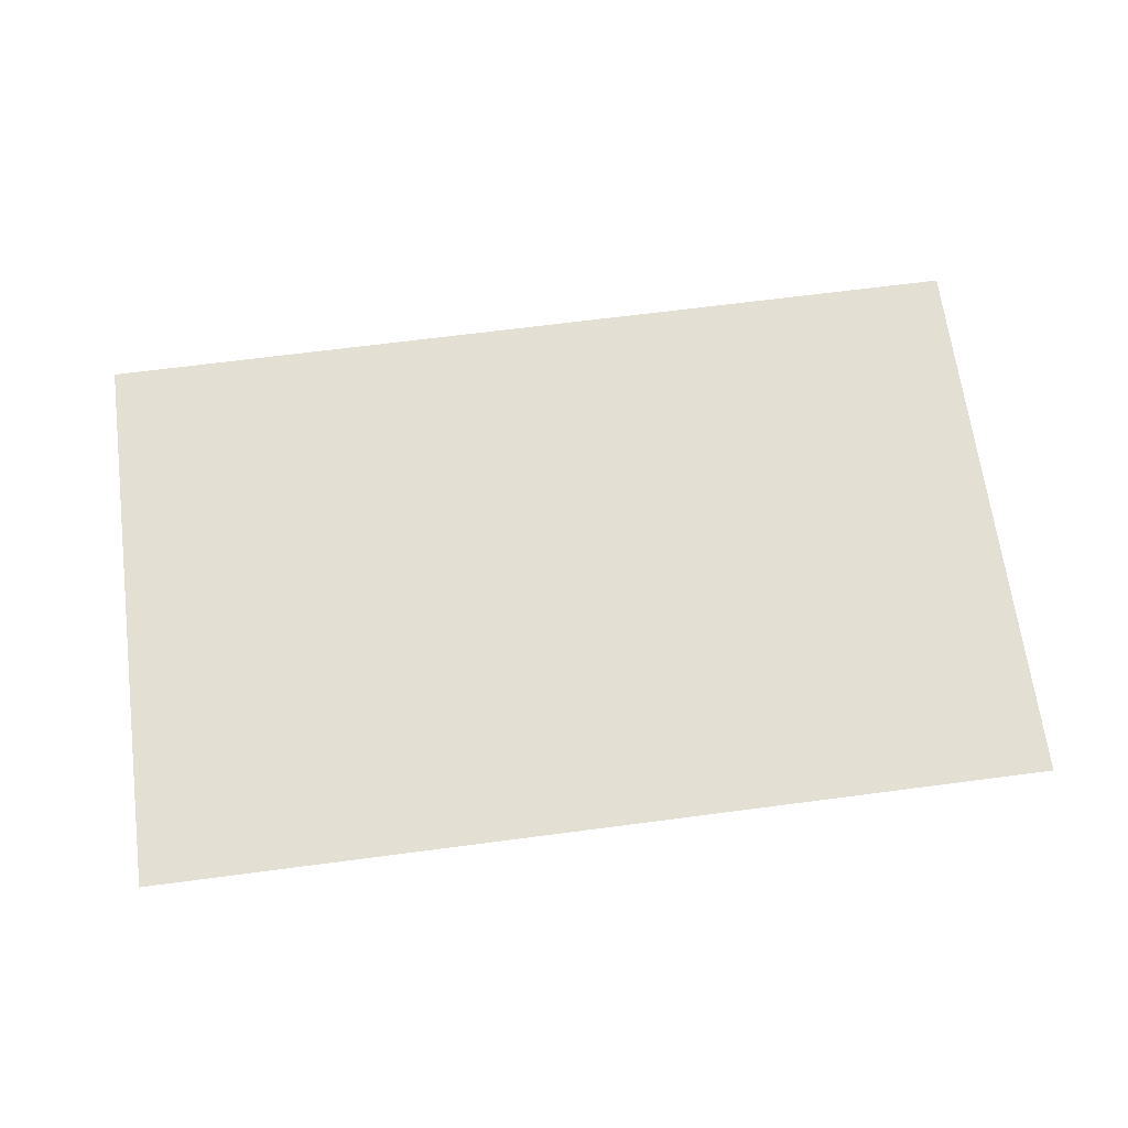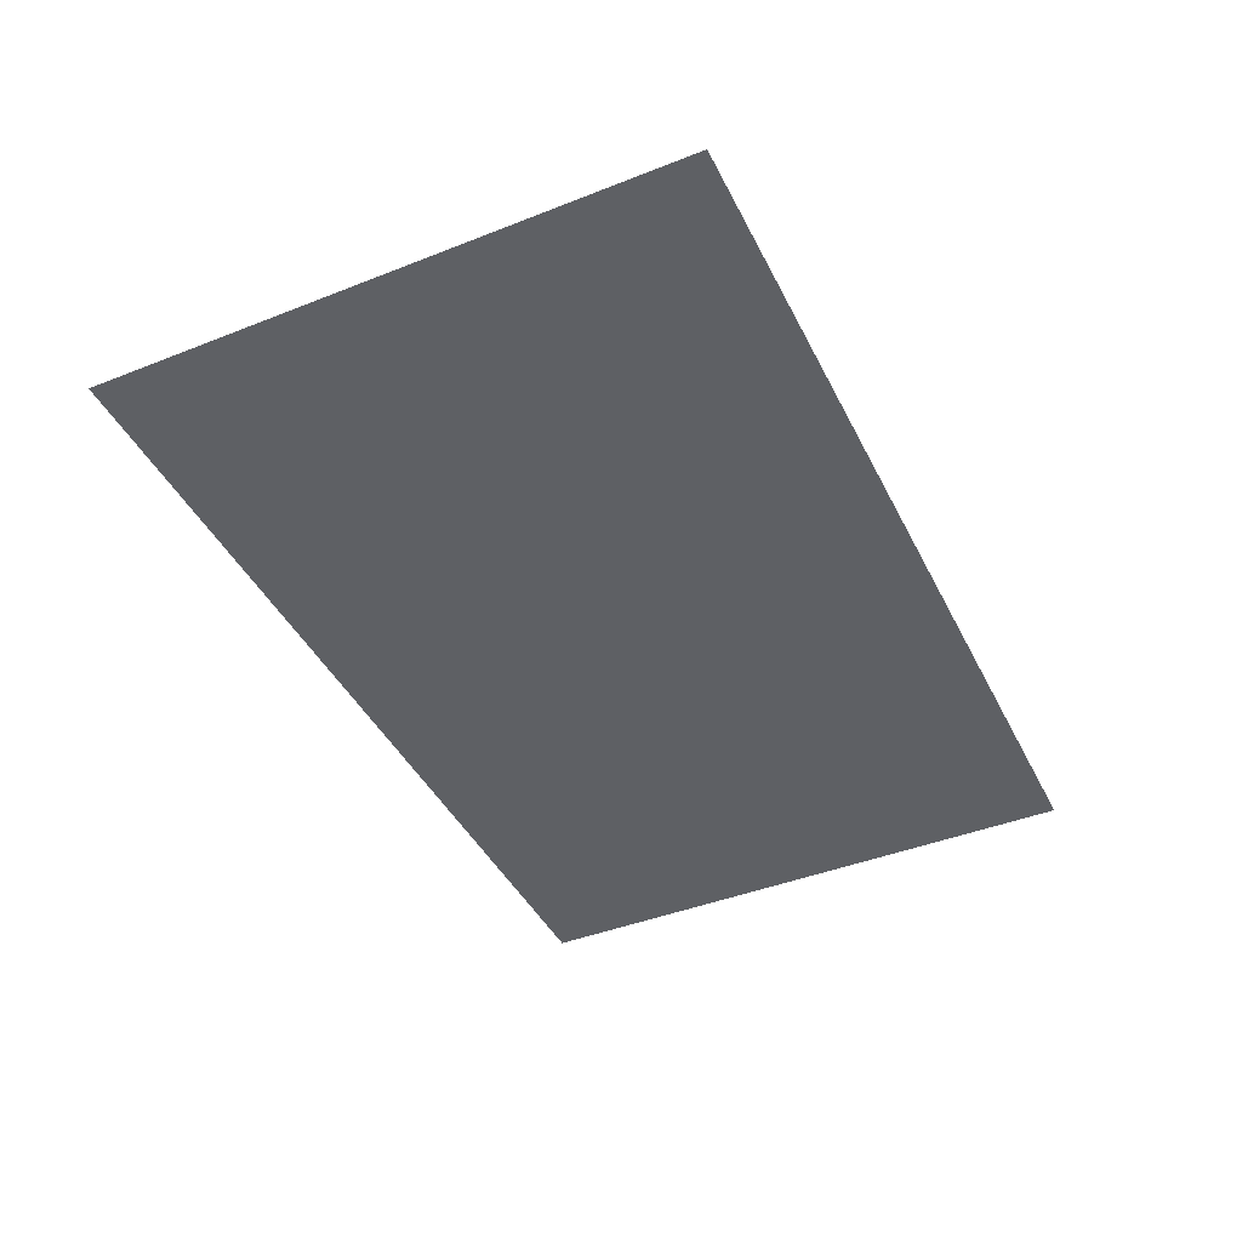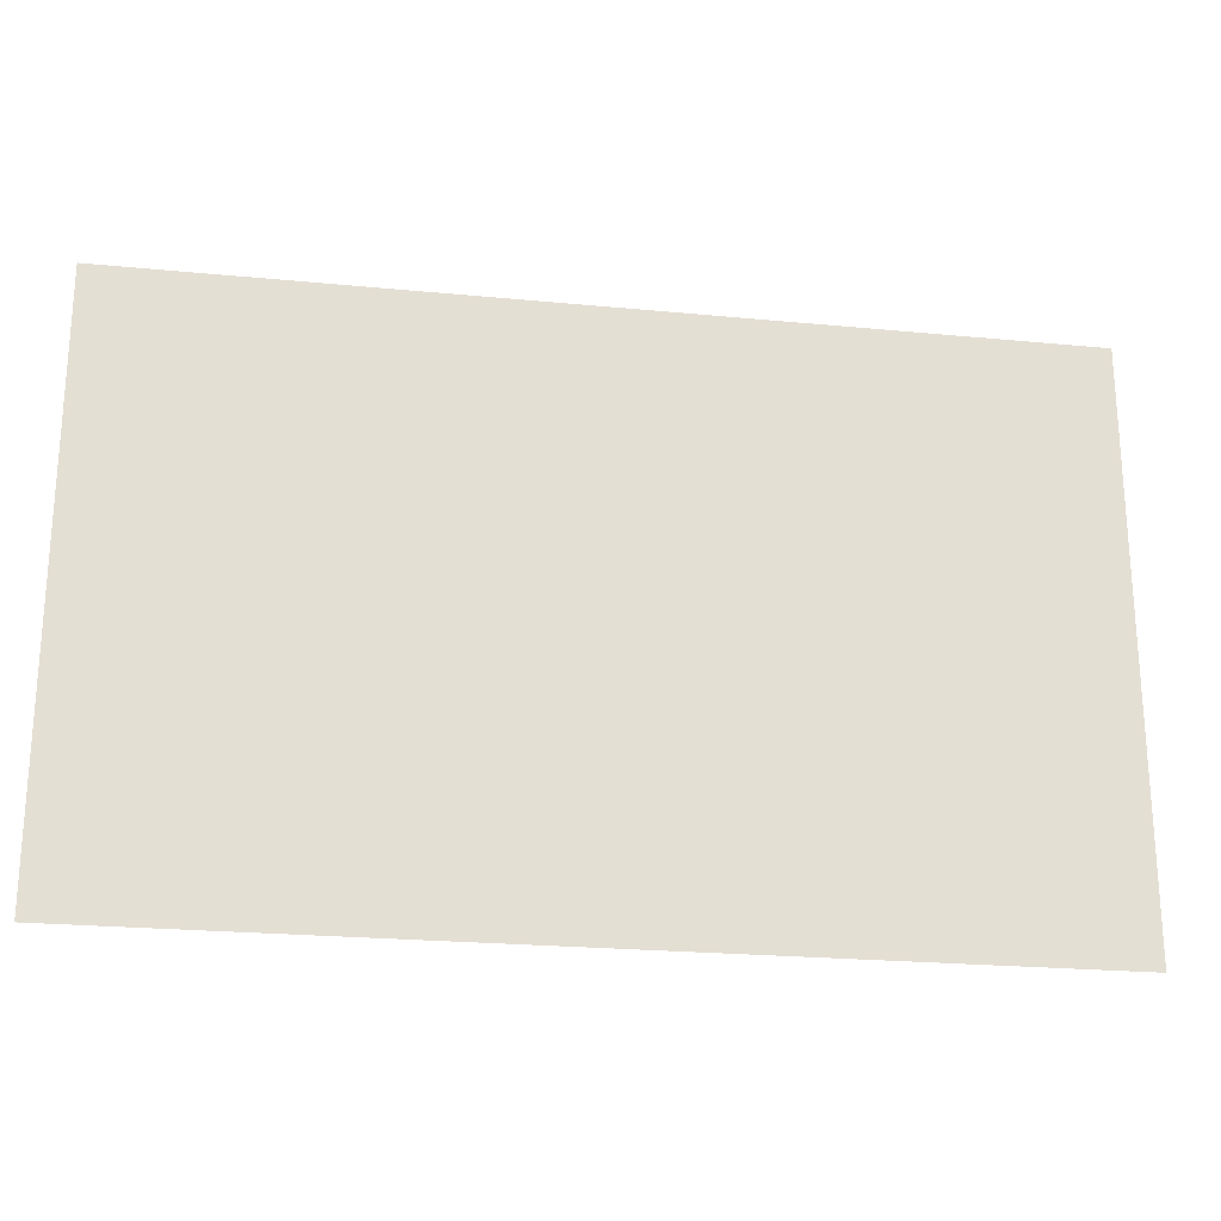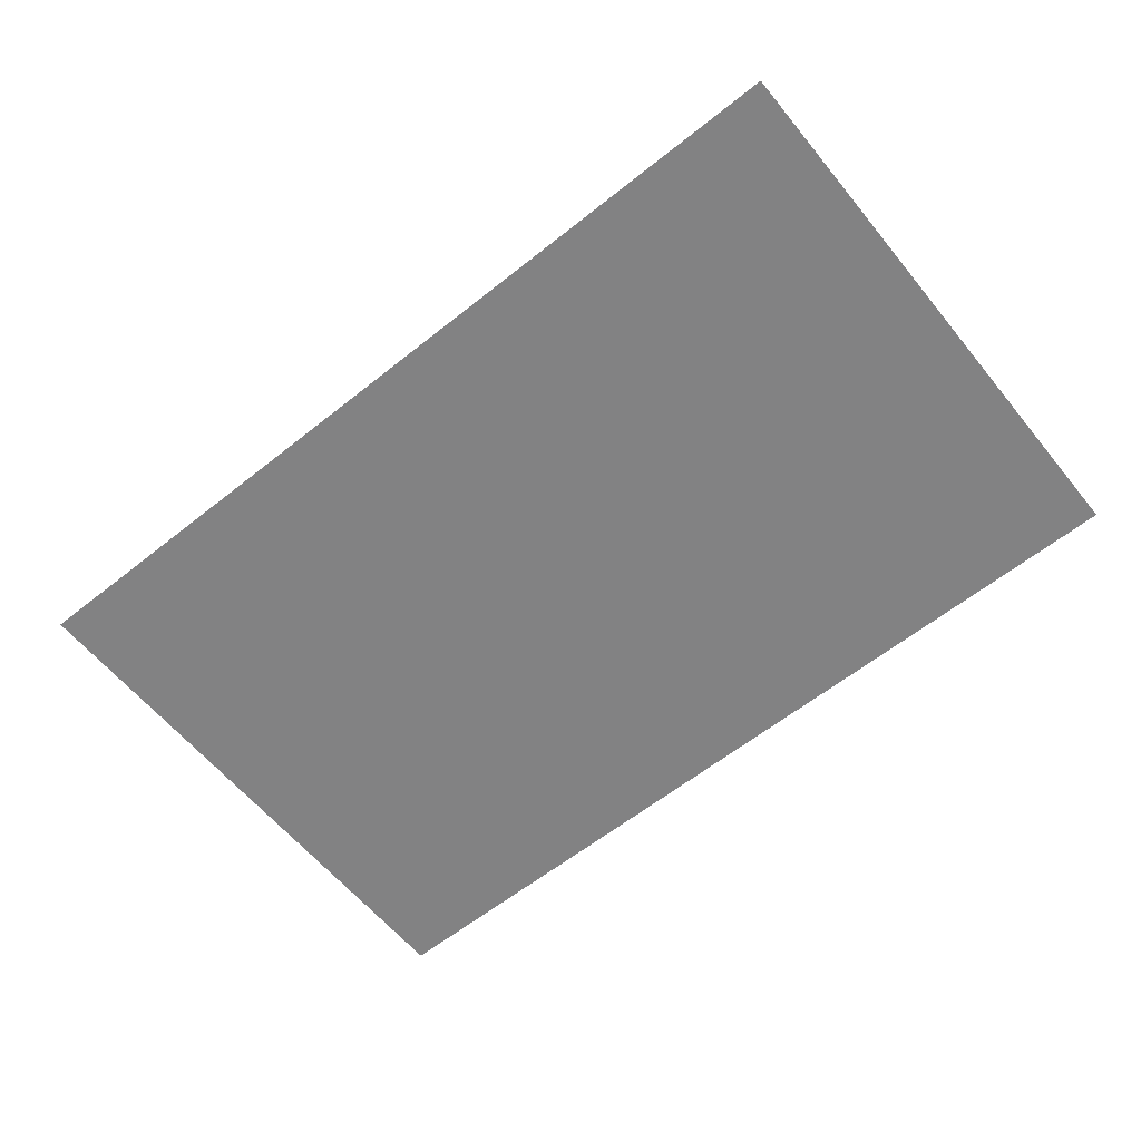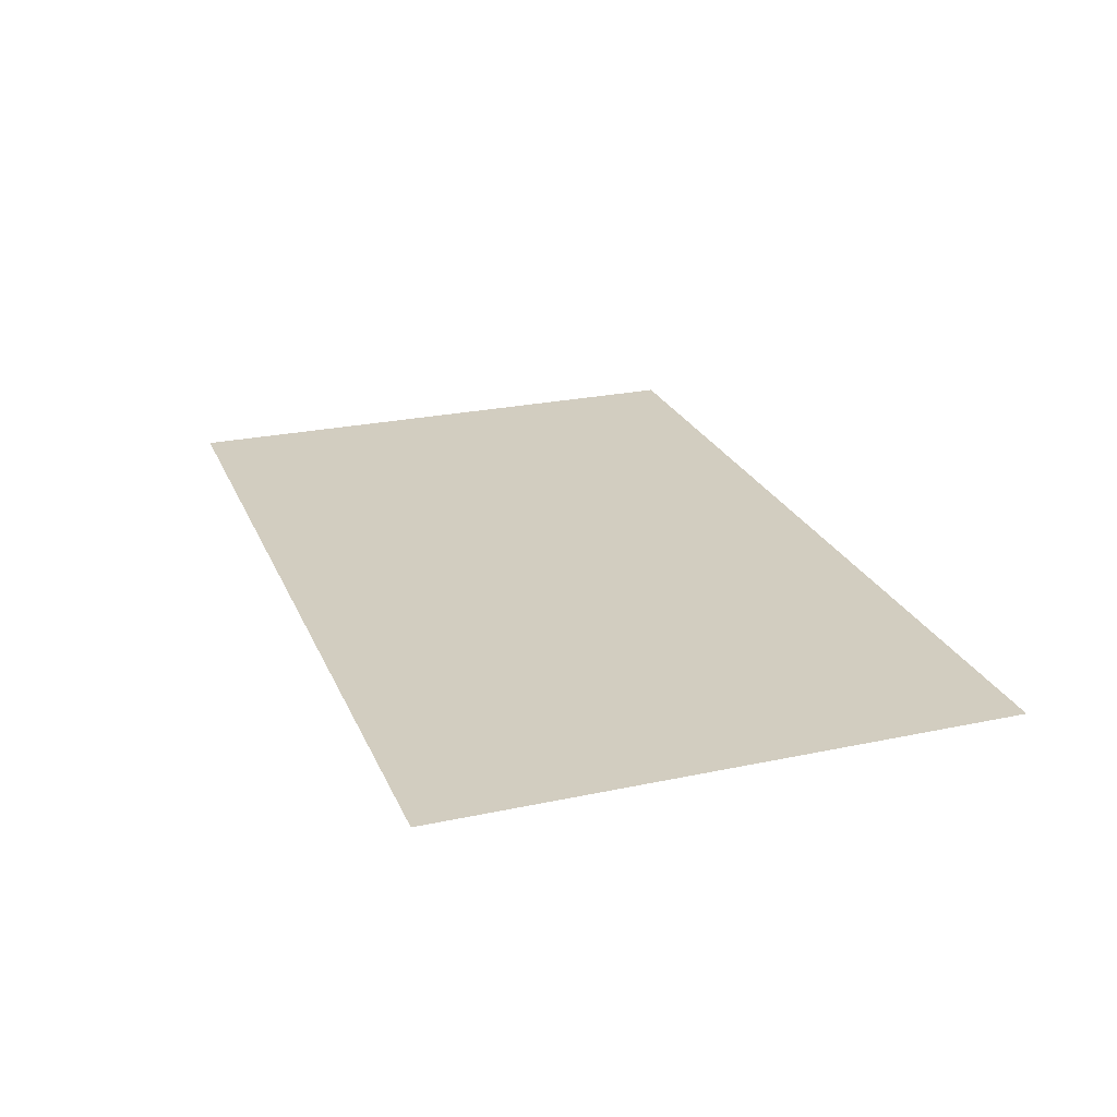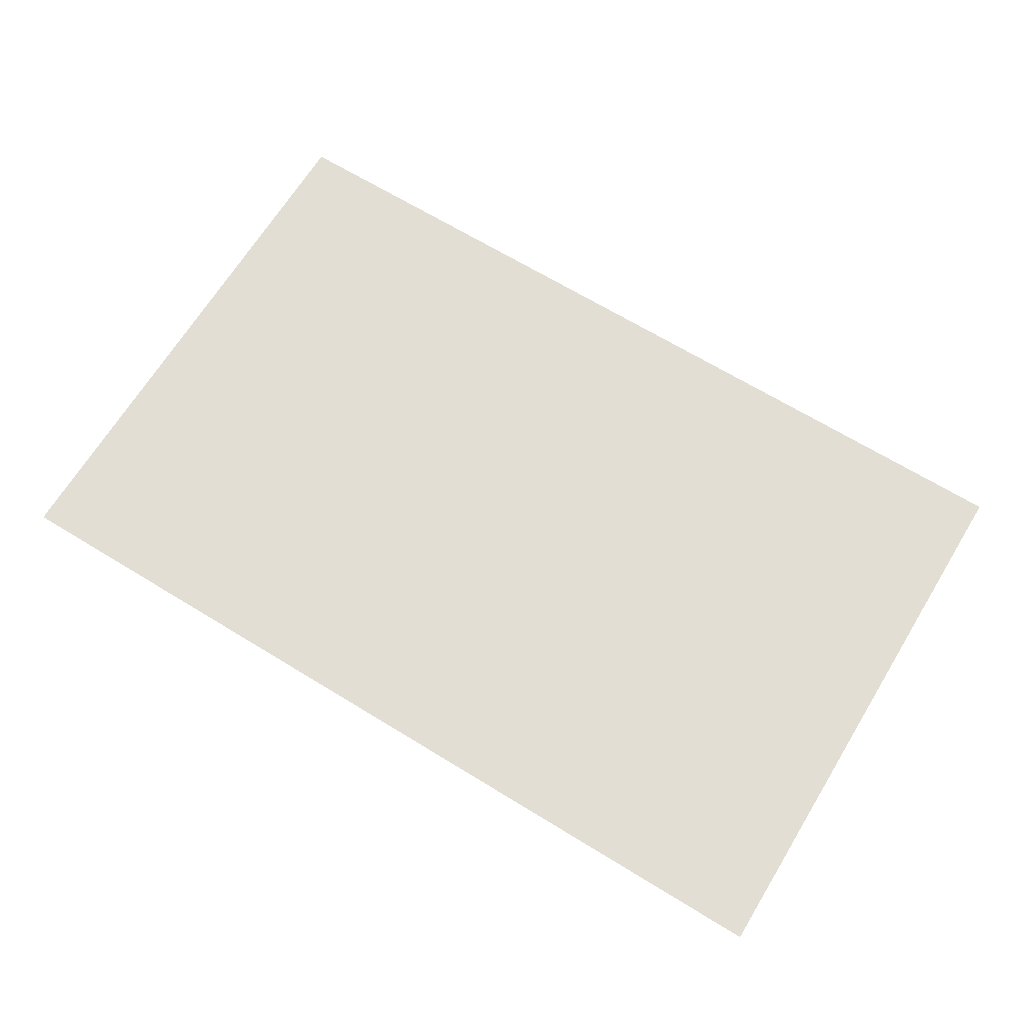
<metadata>
{"format":"obj","ext":"obj","renderer":"f3d","projection":"perspective","resolution":1024,"background":"white","views":[{"elev":66.6,"azim":172.5,"up":"+Z"},{"elev":-42.8,"azim":-64.9,"up":"+Z"},{"elev":-22.9,"azim":-9.4,"up":"+Y"},{"elev":-60.8,"azim":39.1,"up":"+Z"},{"elev":24.6,"azim":-109.3,"up":"+Z"},{"elev":67.3,"azim":31.5,"up":"+Z"}]}
</metadata>
<code>
g
v  -7.001 -0.00923 0
v  0.02567 -0.00923 0
v  -7.001 2.201 0
v  0.02567 2.201 0
v  -7.001 -2.219 0
v  0.02567 -2.219 0
g (null)
f -6 -5 -3 -4
f -1 -5 -6 -2
g

</code>
